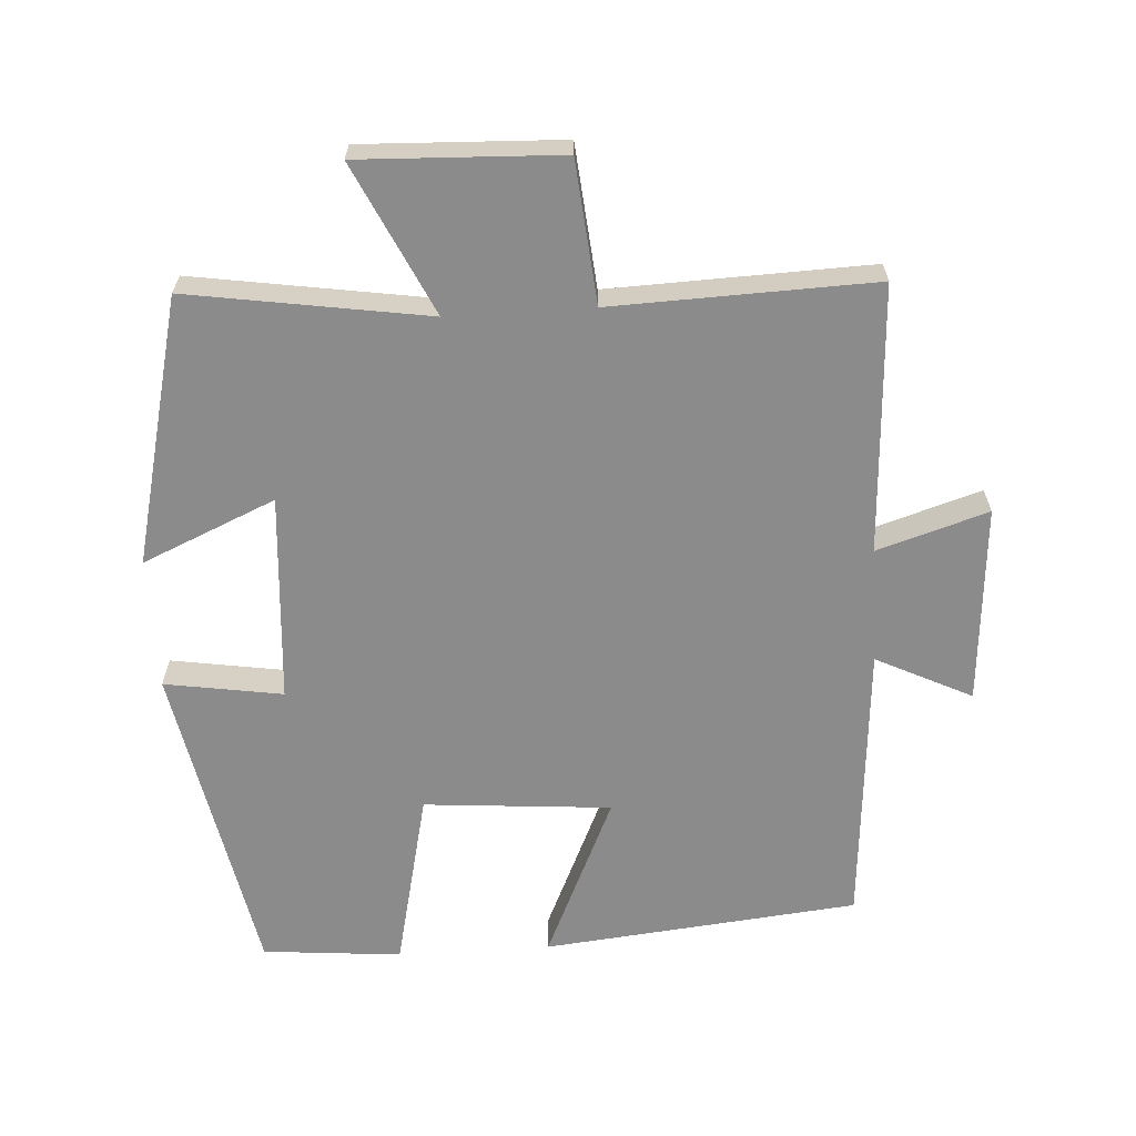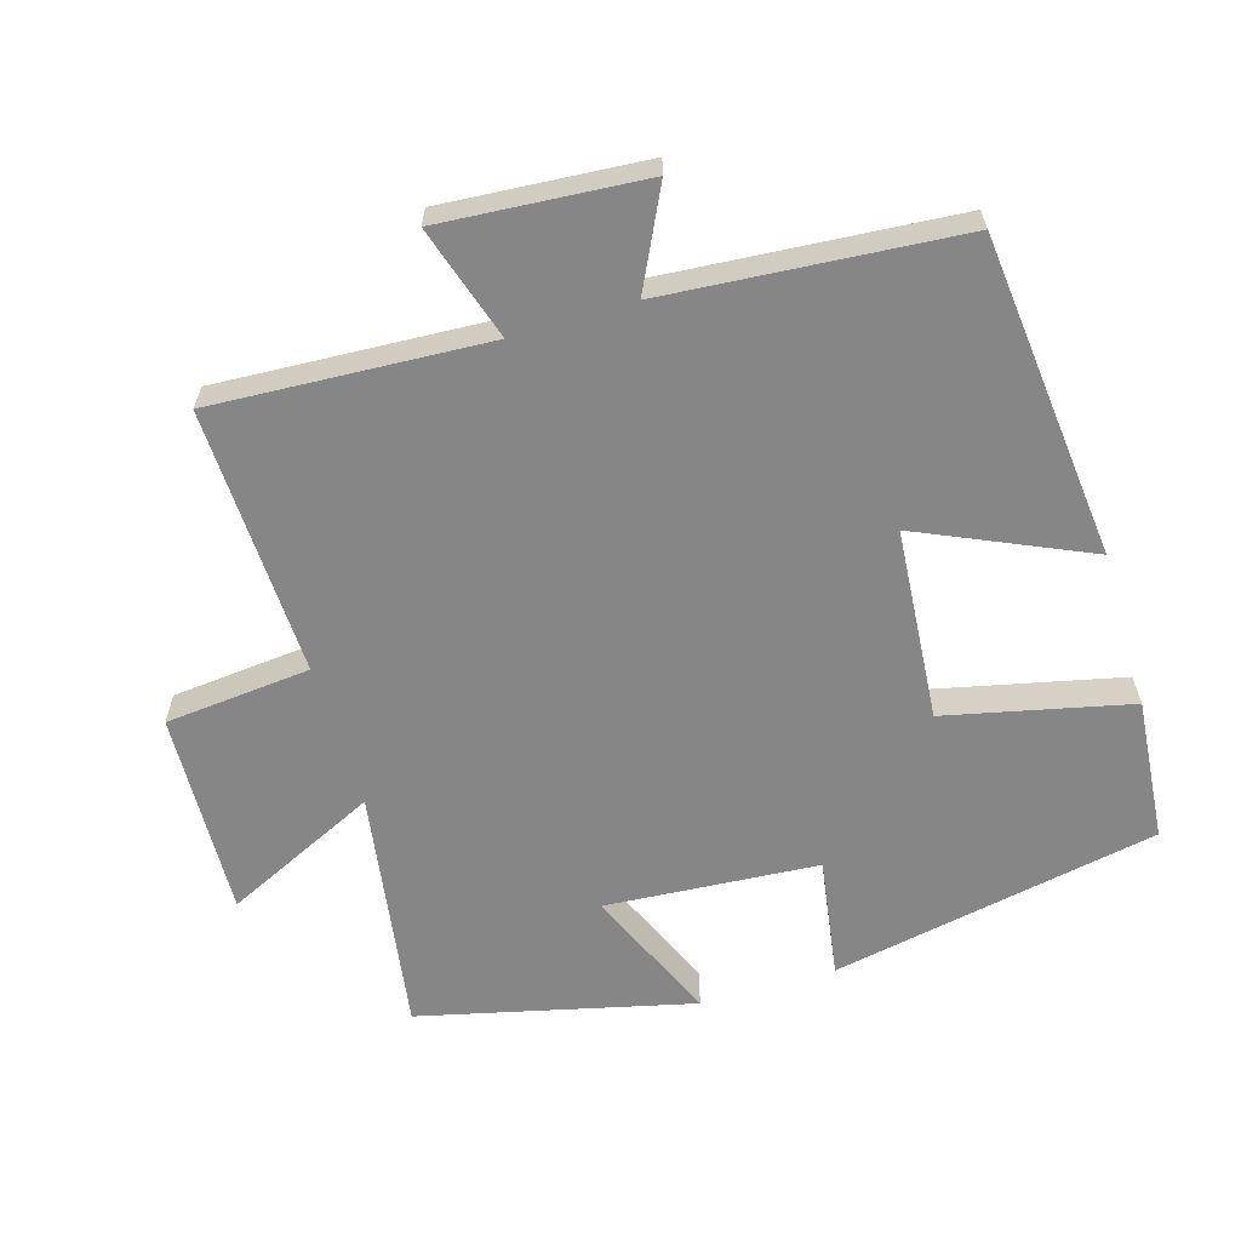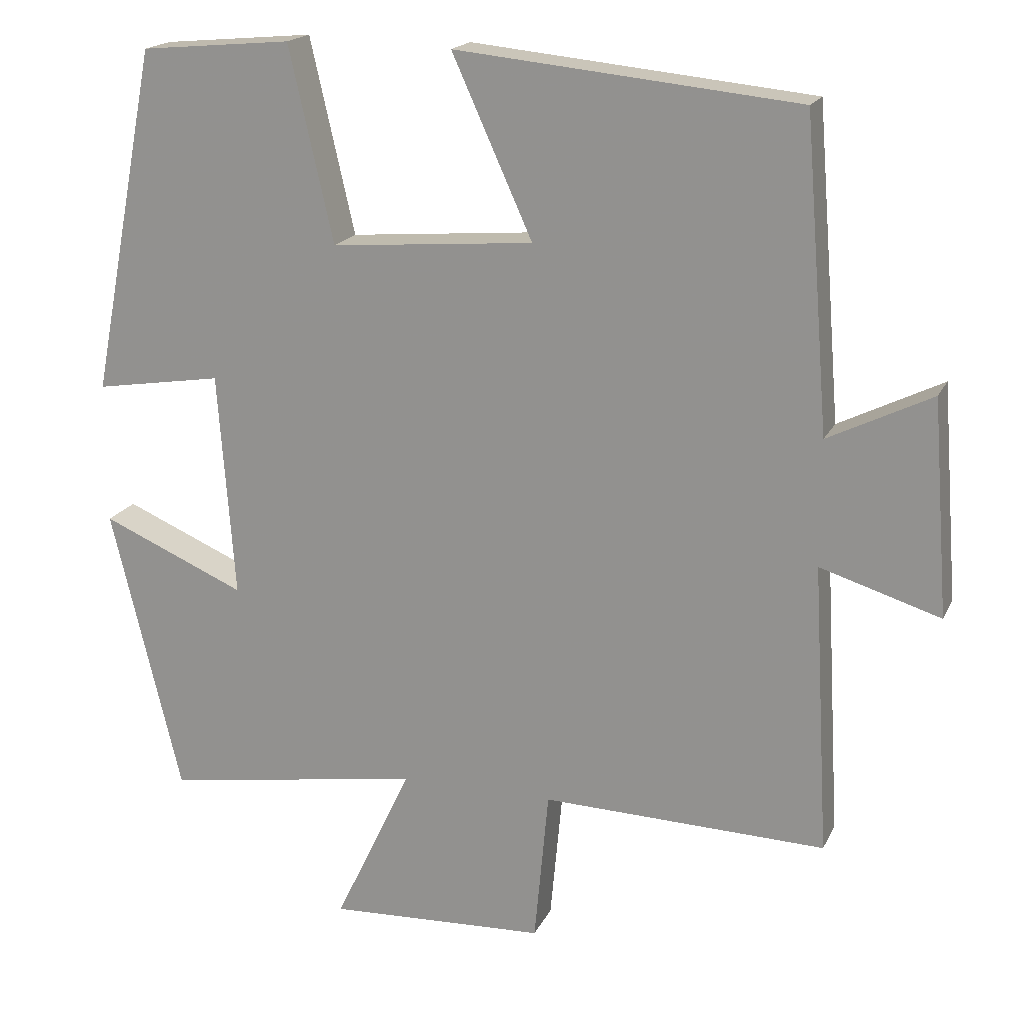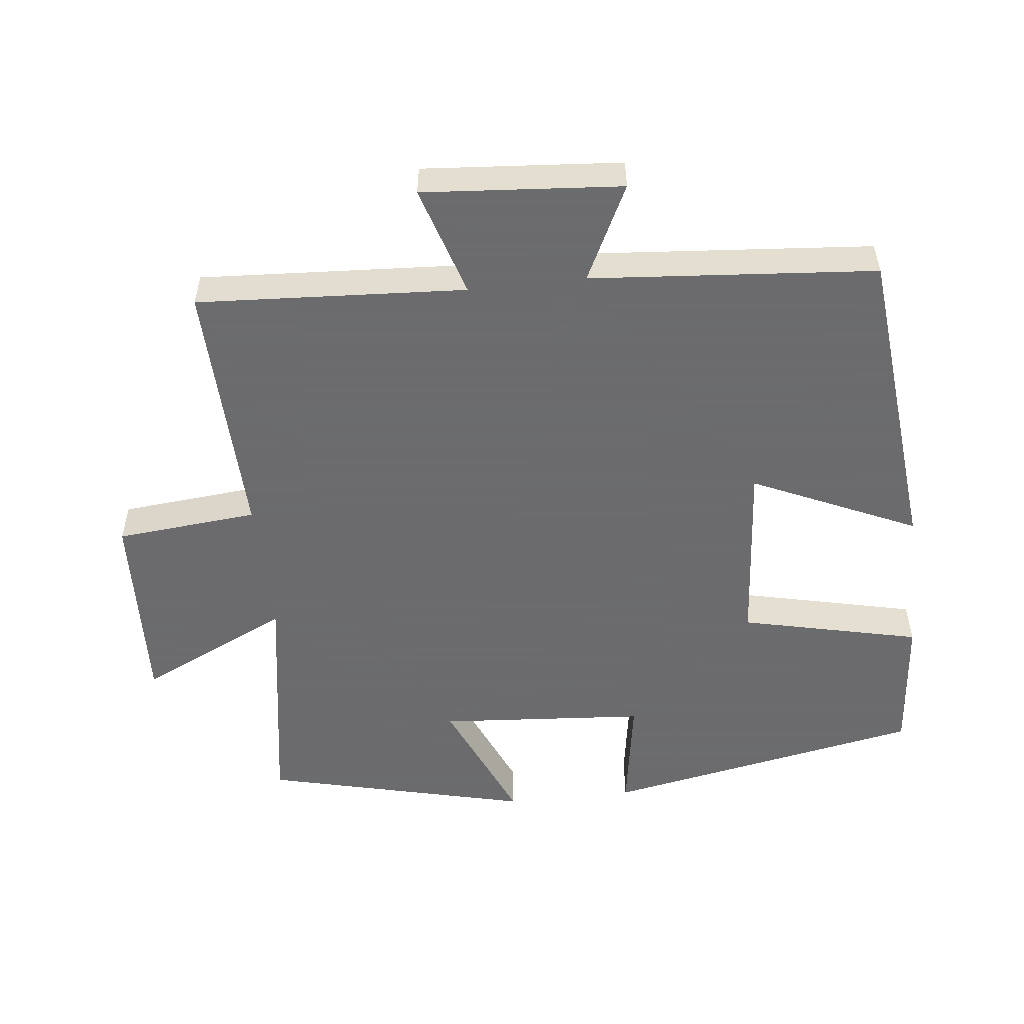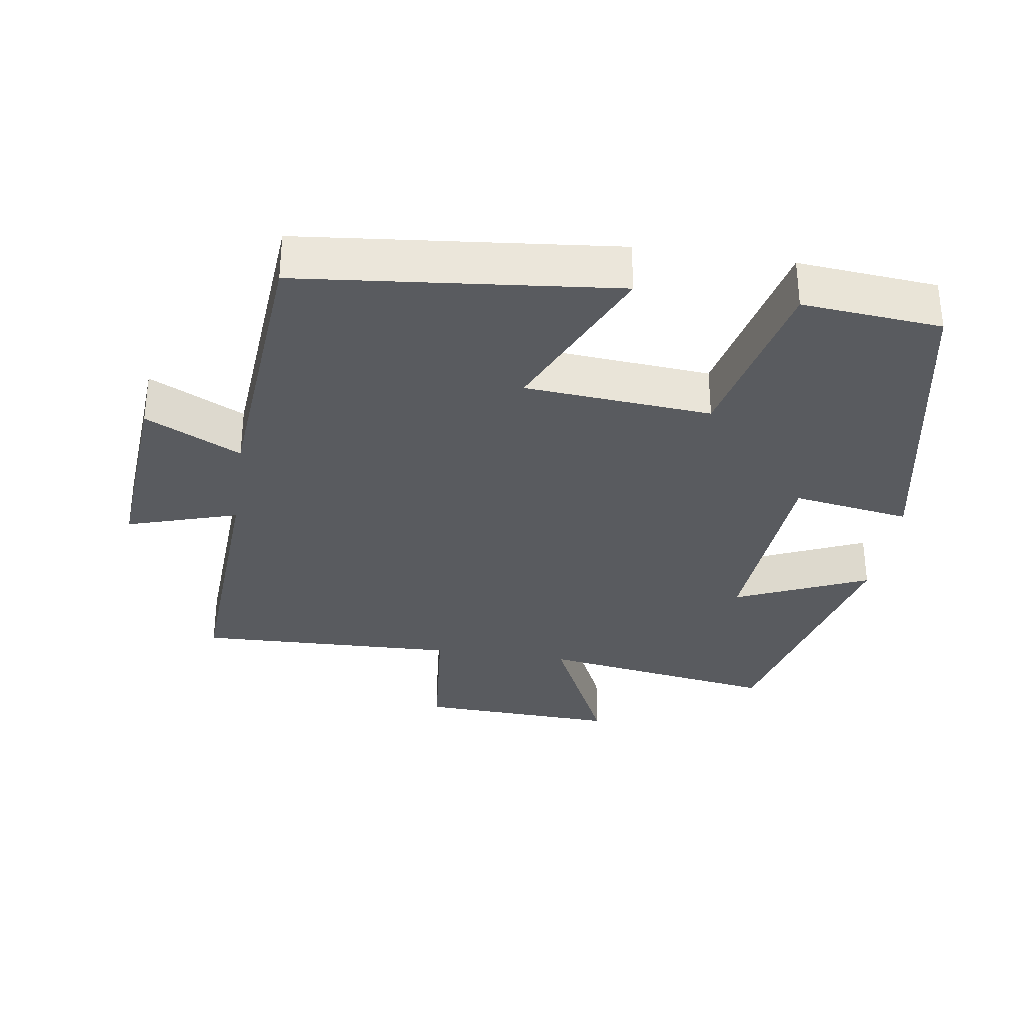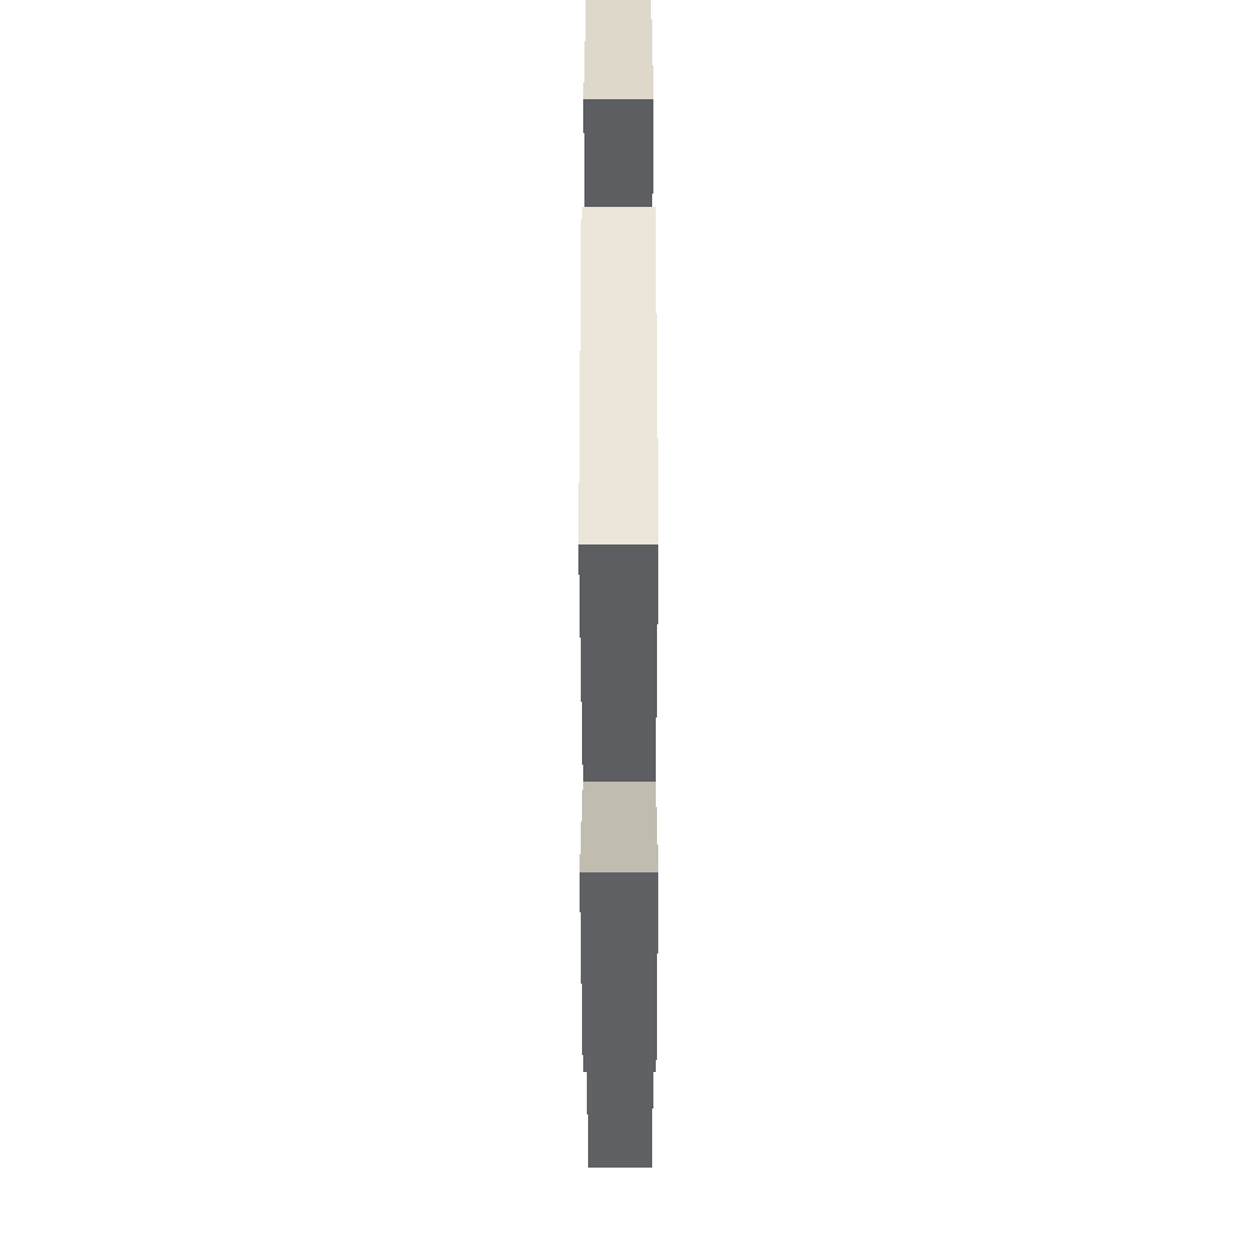
<metadata>
{"format":"obj","ext":"obj","renderer":"f3d","projection":"perspective","resolution":1024,"background":"white","views":[{"elev":-63.9,"azim":-176.4,"up":"+Y"},{"elev":-62.0,"azim":-73.2,"up":"+Y"},{"elev":18.3,"azim":-160.9,"up":"+Z"},{"elev":-53.5,"azim":-83.7,"up":"+Y"},{"elev":-32.6,"azim":-8.5,"up":"+Y"},{"elev":-48.1,"azim":90.1,"up":"+Z"}]}
</metadata>
<code>
v 0.411 0.07 0.482
v 0.5 0.07 0.02
v 0.33 0.07 0.047
v 0.308 0.07 -0.253
v 0.5 0.07 -0.17
v 0.407 0.07 -0.554
v 0.062 0.07 -0.5
v 0.165 0.07 -0.717
v -0.125 0.07 -0.705
v -0.144 0.07 -0.5
v -0.522 0.07 -0.512
v -0.5 0.07 -0.125
v -0.66 0.07 -0.175
v -0.638 0.07 0.111
v -0.5 0.07 0.043
v -0.467 0.07 0.454
v -0.012 0.07 0.5
v -0.119 0.07 0.263
v 0.151 0.07 0.241
v 0.21 0.07 0.5
v 0.411 0 0.482
v 0.5 0 0.02
v 0.33 0 0.047
v 0.308 0 -0.253
v 0.5 0 -0.17
v 0.407 0 -0.554
v 0.062 0 -0.5
v 0.165 0 -0.717
v -0.125 0 -0.705
v -0.144 0 -0.5
v -0.522 0 -0.512
v -0.5 0 -0.125
v -0.66 0 -0.175
v -0.638 0 0.111
v -0.5 0 0.043
v -0.467 0 0.454
v -0.012 0 0.5
v -0.119 0 0.263
v 0.151 0 0.241
v 0.21 0 0.5
f 1 2 3
f 20 1 3
f 19 20 3
f 18 19 3 4
f 15 16 17 18
f 15 18 4
f 12 13 14 15
f 12 15 4
f 10 11 12 4
f 7 8 9 10
f 7 10 4 5
f 5 6 7
f 23 22 21
f 23 21 40
f 23 40 39
f 24 23 39 38
f 38 37 36 35
f 24 38 35
f 35 34 33 32
f 24 35 32
f 24 32 31 30
f 30 29 28 27
f 25 24 30 27
f 27 26 25
f 1 21 22 2
f 2 22 23 3
f 3 23 24 4
f 4 24 25 5
f 5 25 26 6
f 6 26 27 7
f 7 27 28 8
f 8 28 29 9
f 9 29 30 10
f 10 30 31 11
f 11 31 32 12
f 12 32 33 13
f 13 33 34 14
f 14 34 35 15
f 15 35 36 16
f 16 36 37 17
f 17 37 38 18
f 18 38 39 19
f 19 39 40 20
f 20 40 21 1

</code>
